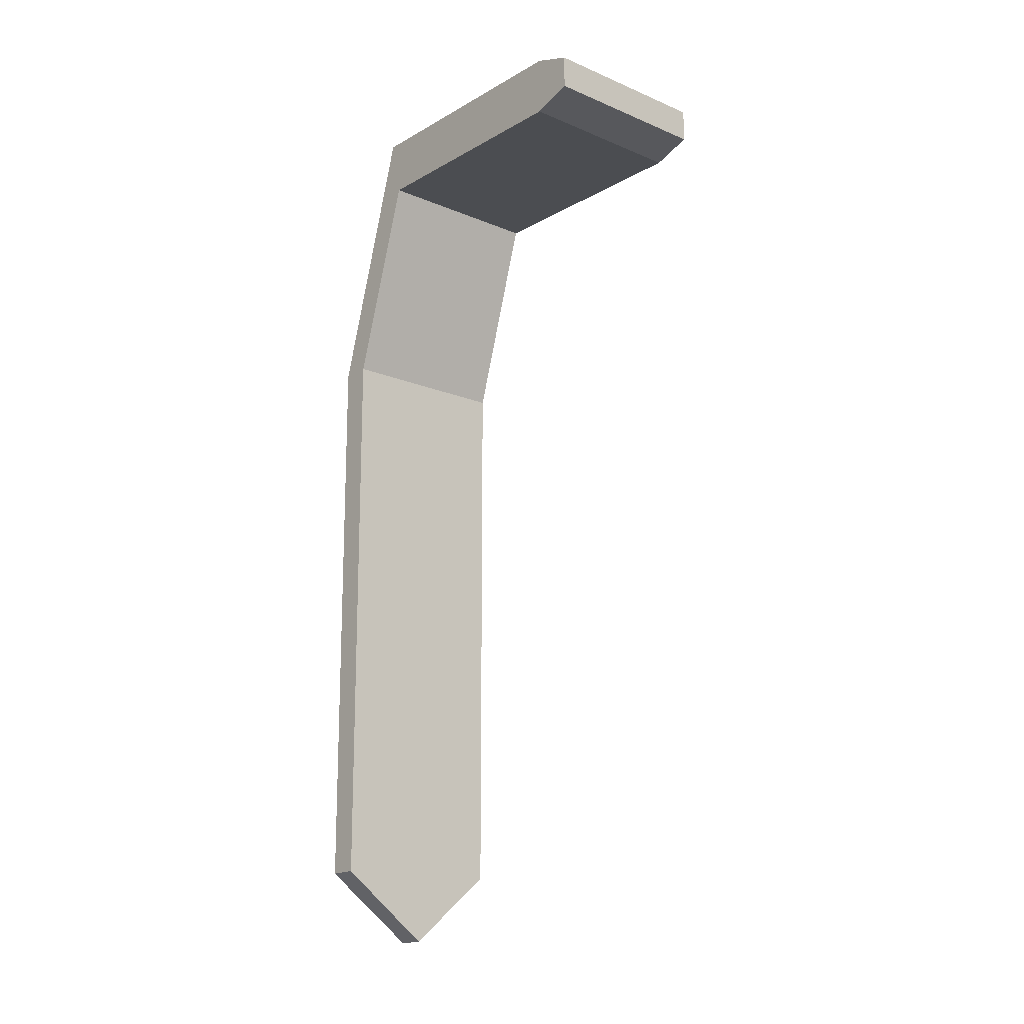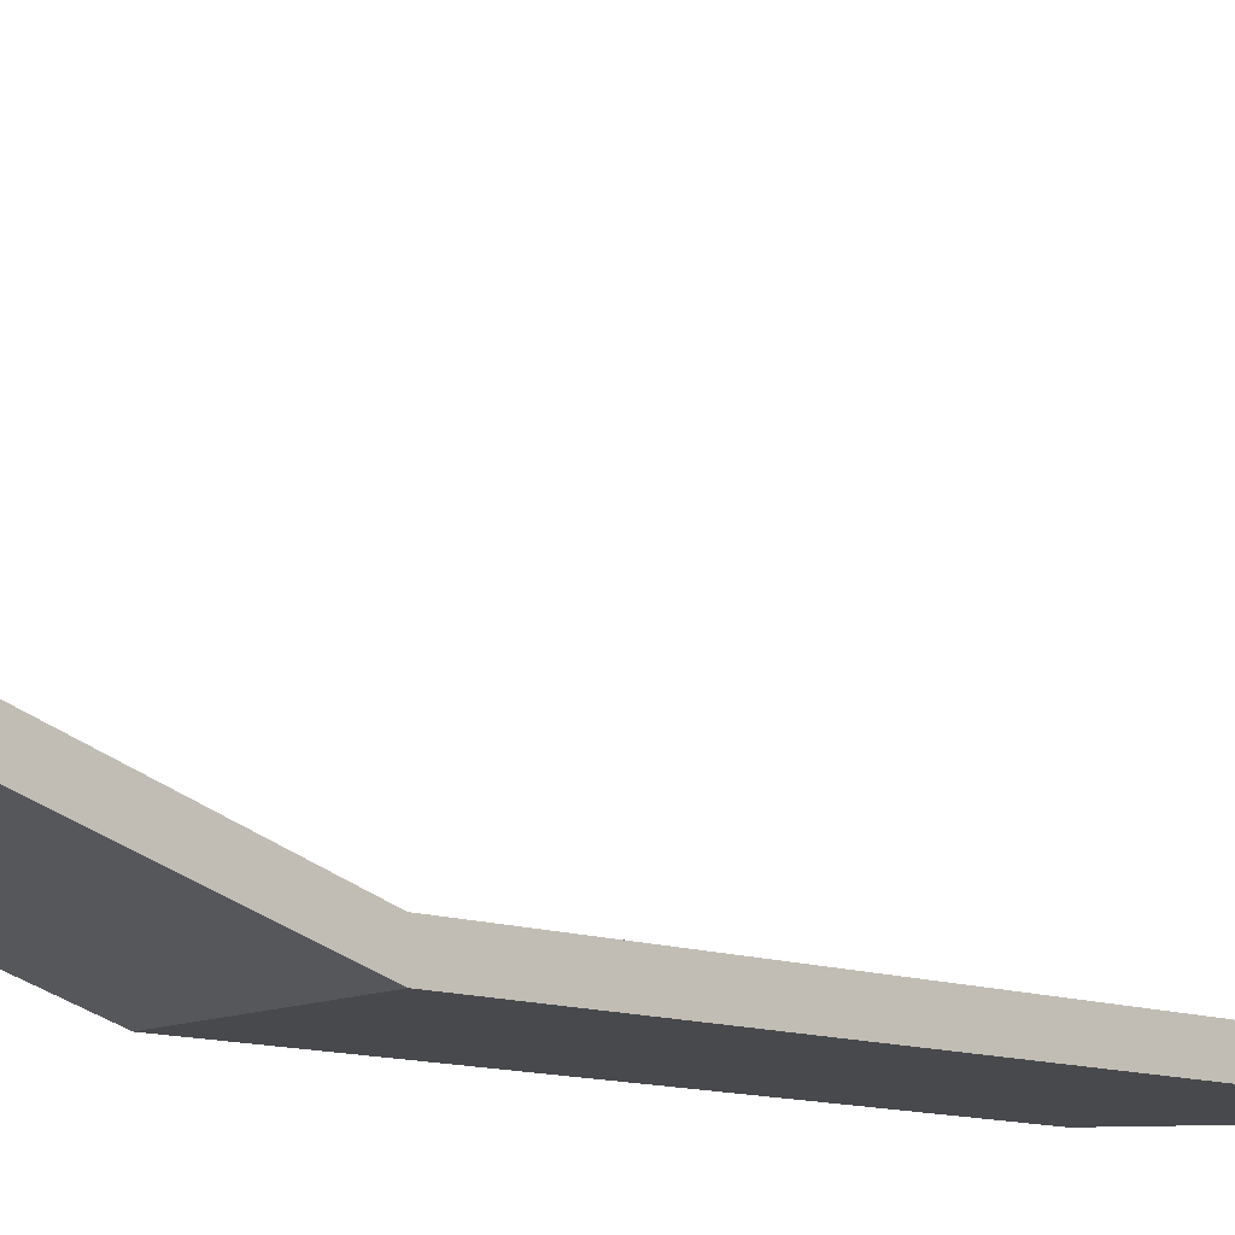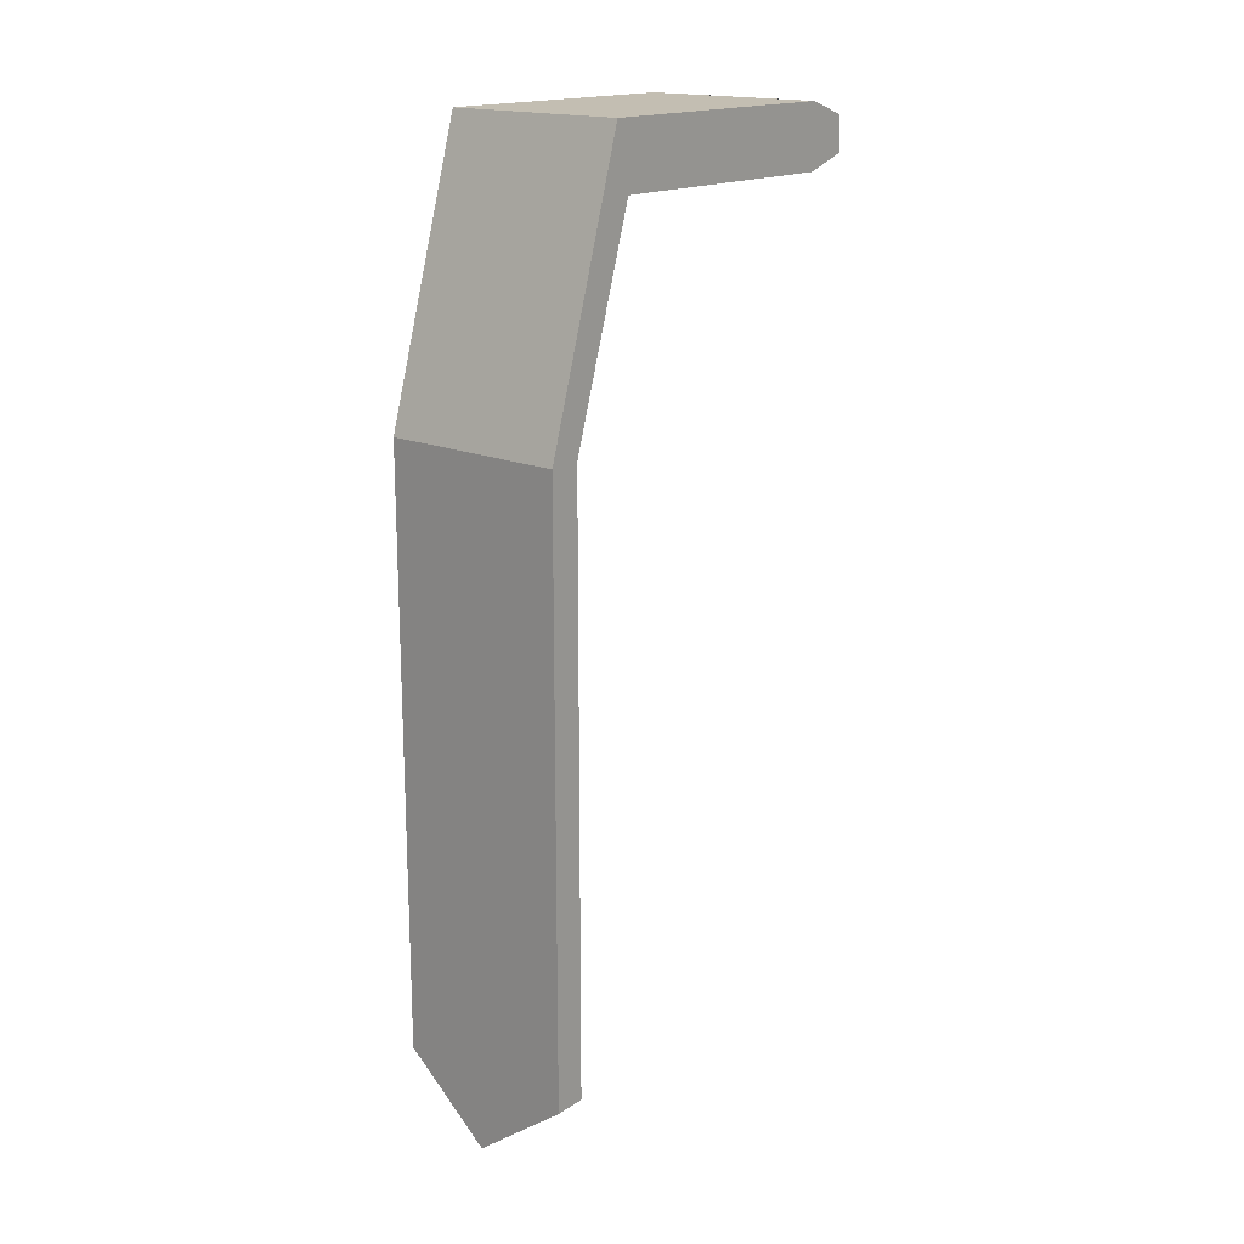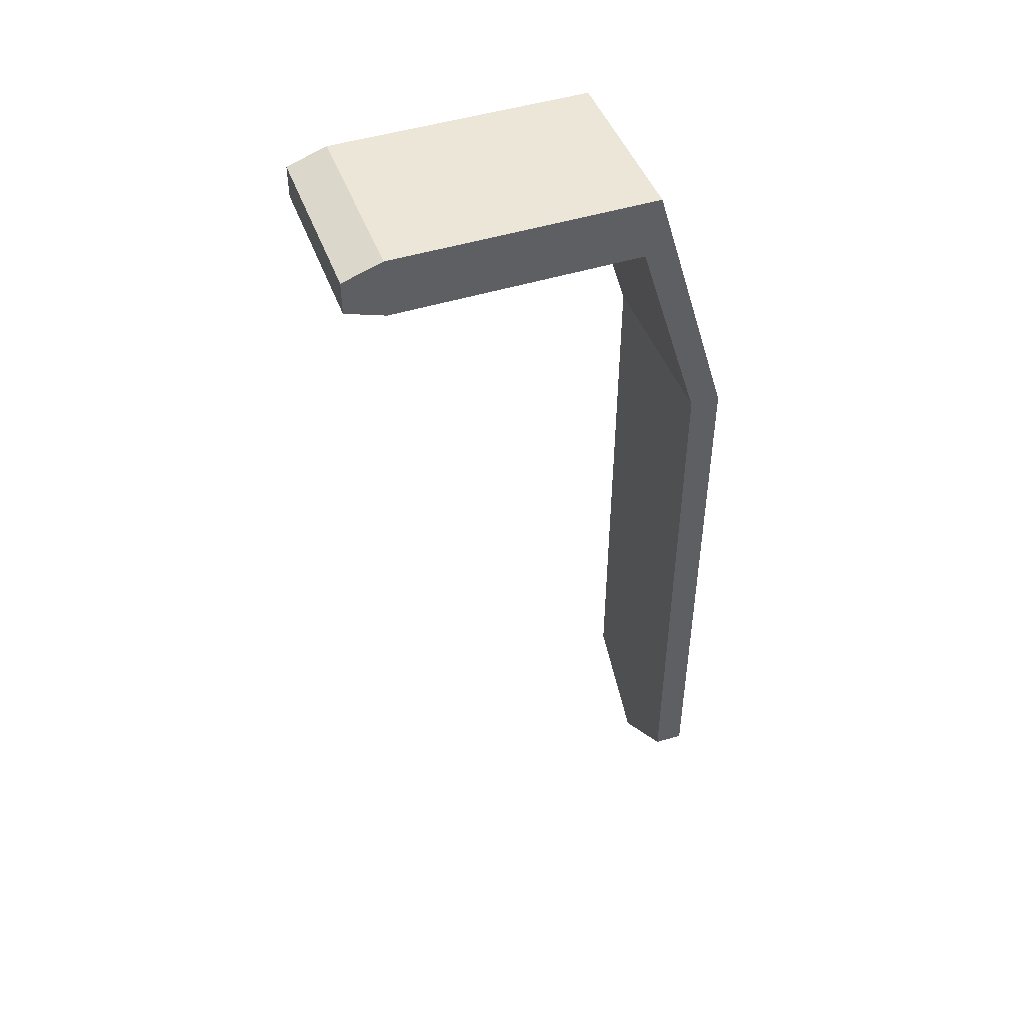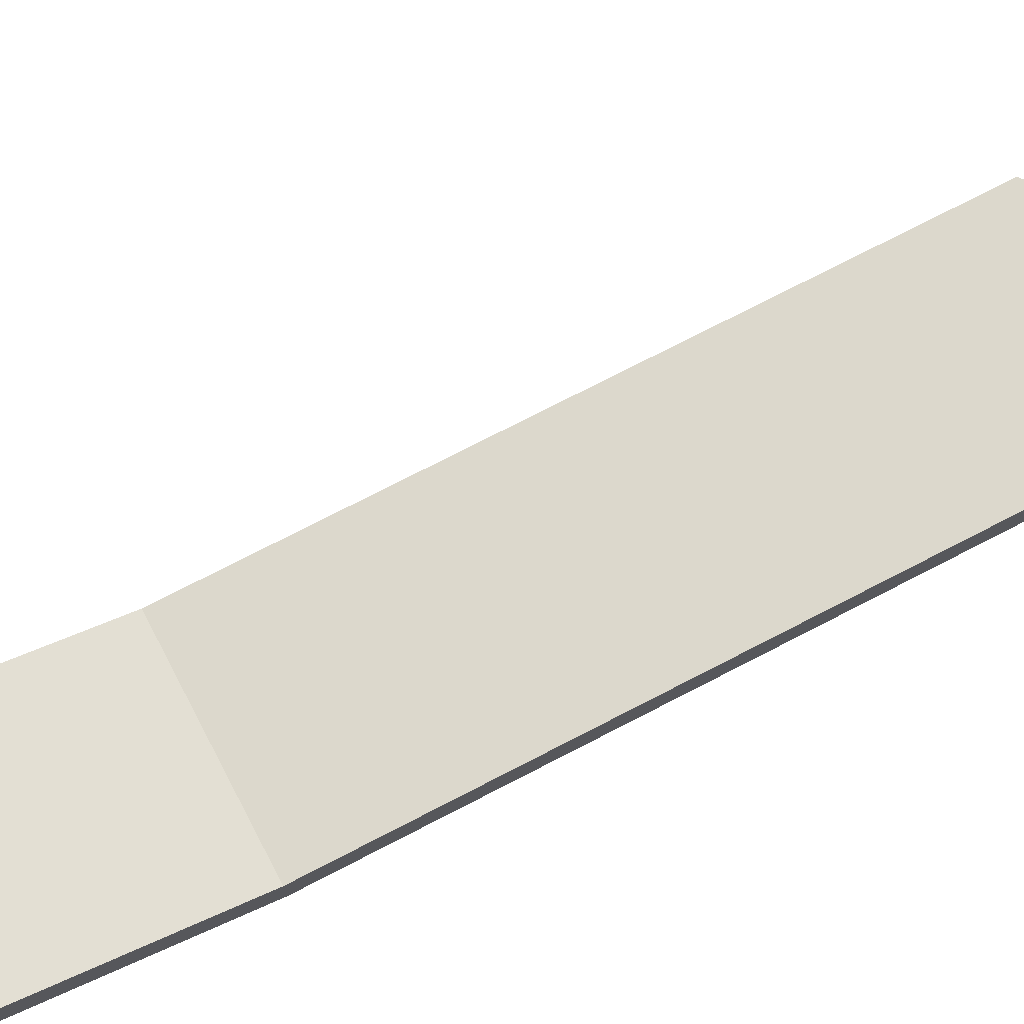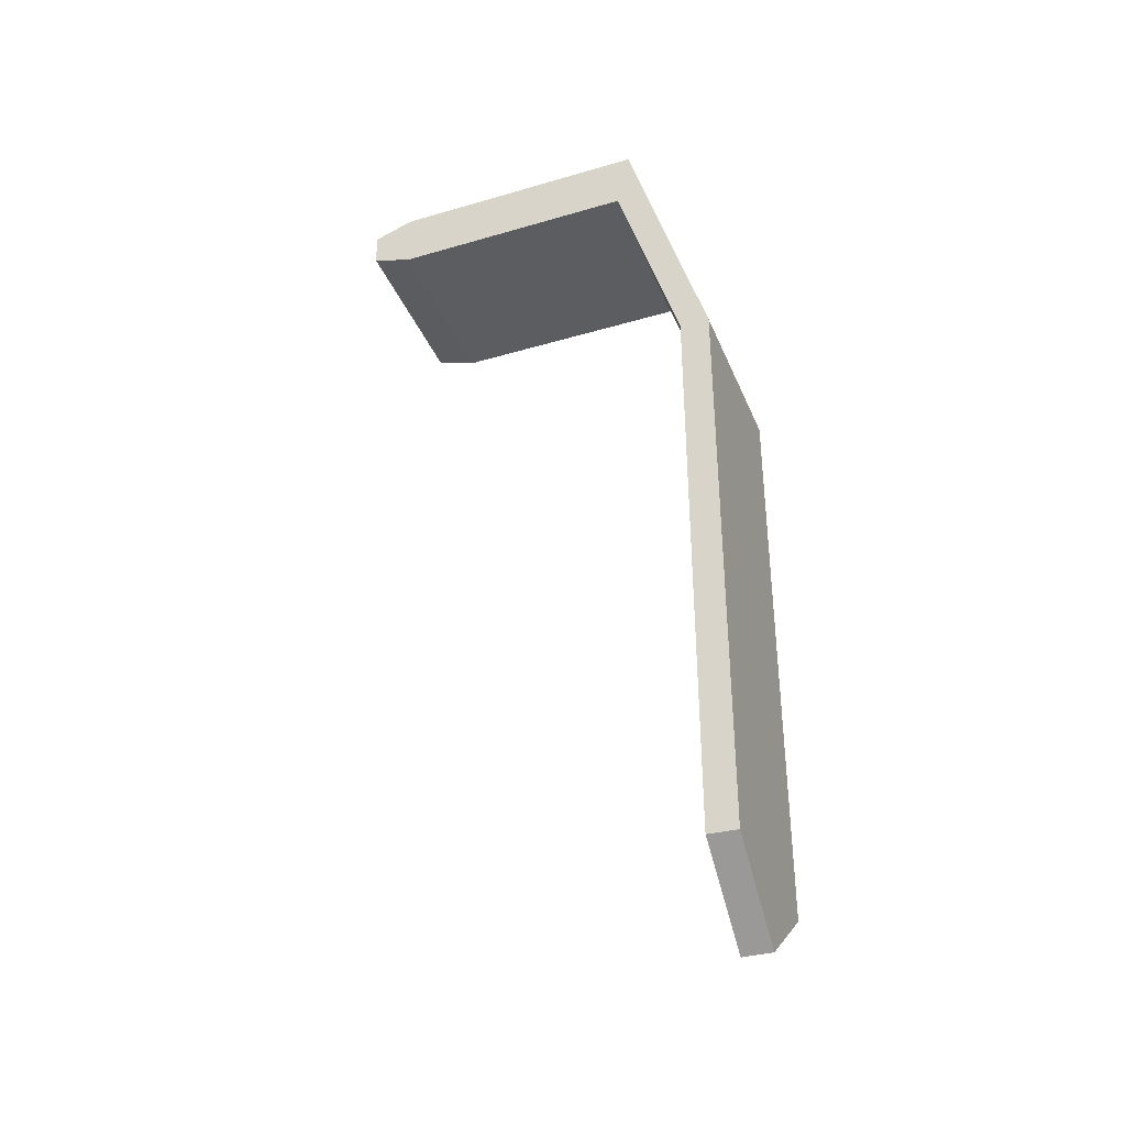
<metadata>
{"format":"obj","ext":"obj","renderer":"f3d","projection":"perspective","resolution":1024,"background":"white","views":[{"elev":-15.9,"azim":-40.8,"up":"+Y"},{"elev":-12.5,"azim":-131.9,"up":"+Z"},{"elev":17.4,"azim":-139.3,"up":"+Y"},{"elev":46.5,"azim":70.2,"up":"+Y"},{"elev":72.7,"azim":-117.5,"up":"+Z"},{"elev":-36.6,"azim":110.8,"up":"+Y"}]}
</metadata>
<code>
g SM_Wep_Flashbang_Clip_01
v 0.01486 -0.004771 0.009487
v 0.01486 -0.004771 -0.03109
v 0.01486 0.005147 0.009487
v 0.01486 0.005147 -0.03322
v -0.01486 0.005147 0.009487
v -0.01486 0.005147 -0.03322
v -0.01486 -0.004771 0.009487
v -0.01486 -0.004771 -0.03109
v -0.01486 -0.0384 -0.04136
v 0.01486 -0.0384 -0.04136
v -0.01486 -0.03858 -0.04622
v 0.01486 -0.03858 -0.04622
v -0.01486 -0.1326 -0.04136
v 0.01486 -0.1326 -0.04136
v -0.01486 -0.1328 -0.04622
v 0.01486 -0.1328 -0.04622
v 0.0007087 -0.1445 -0.04622
v 0.000468 -0.1444 -0.04136
v -0.01486 -0.00256 0.01601
v 0.01486 -0.00256 0.01601
v 0.01486 0.002937 0.01601
v -0.01486 0.002937 0.01601
v 0.01486 0.005147 0.009487
v 0.01486 0.005147 -0.03322
v -0.01486 0.005147 0.009487
v -0.01486 0.005147 -0.03322
v -0.01486 -0.004771 0.009487
v 0.01486 -0.004771 0.009487
v 0.01486 -0.004771 -0.03109
v -0.01486 -0.004771 -0.03109
v 0.01486 -0.004771 -0.03109
v -0.01486 -0.004771 -0.03109
v -0.01486 -0.004771 -0.03109
v -0.01486 -0.0384 -0.04136
v -0.01486 0.005147 -0.03322
v -0.01486 0.005147 -0.03322
v -0.01486 -0.03858 -0.04622
v 0.01486 0.005147 -0.03322
v 0.01486 -0.03858 -0.04622
v 0.01486 -0.0384 -0.04136
v 0.01486 -0.0384 -0.04136
v -0.01486 -0.1326 -0.04136
v -0.01486 -0.0384 -0.04136
v -0.01486 -0.1326 -0.04136
v -0.01486 -0.1328 -0.04622
v -0.01486 -0.1328 -0.04622
v 0.0007087 -0.1445 -0.04622
v 0.01486 -0.1328 -0.04622
v 0.01486 -0.1326 -0.04136
v 0.01486 -0.1326 -0.04136
v 0.01486 -0.1328 -0.04622
v 0.0007087 -0.1445 -0.04622
v 0.000468 -0.1444 -0.04136
v -0.01486 -0.004771 0.009487
v -0.01486 -0.00256 0.01601
v 0.01486 -0.00256 0.01601
v 0.01486 -0.004771 0.009487
v 0.01486 -0.00256 0.01601
v 0.01486 0.002937 0.01601
v 0.01486 0.005147 0.009487
v 0.01486 0.002937 0.01601
v -0.01486 0.002937 0.01601
v -0.01486 0.005147 0.009487
v -0.01486 0.005147 0.009487
v -0.01486 0.002937 0.01601
v -0.01486 -0.00256 0.01601
v -0.01486 -0.004771 0.009487
v 0.000468 -0.1444 -0.04136
v -0.01486 -0.03858 -0.04622
v 0.01486 -0.03858 -0.04622
g SM_Wep_Flashbang_Clip_01_0
f 6 5 23
f 24 6 23
f 8 7 25
f 26 8 25
f 29 28 27
f 30 29 27
f 13 15 17
f 18 13 17
f 21 22 19
f 20 21 19
f 9 10 31
f 32 9 31
f 35 11 33
f 11 34 33
f 11 45 34
f 45 44 34
f 12 37 36
f 38 12 36
f 43 42 41
f 42 14 41
f 42 68 14
f 16 47 46
f 16 46 69
f 70 16 69
f 49 48 39
f 40 49 39
f 40 39 4
f 2 40 4
f 2 4 1
f 4 3 1
f 3 59 1
f 59 58 1
f 52 51 50
f 53 52 50
f 56 55 54
f 57 56 54
f 62 61 60
f 63 62 60
f 66 65 64
f 67 66 64

</code>
